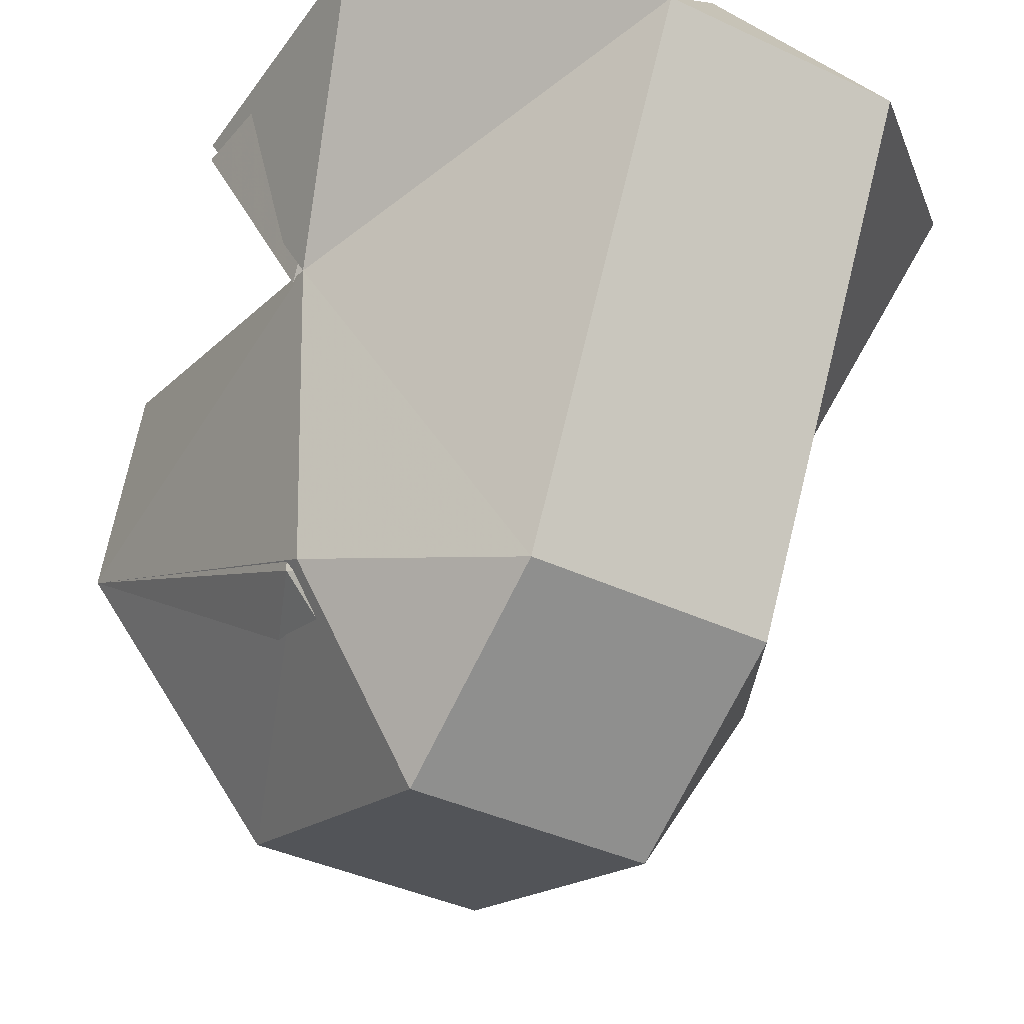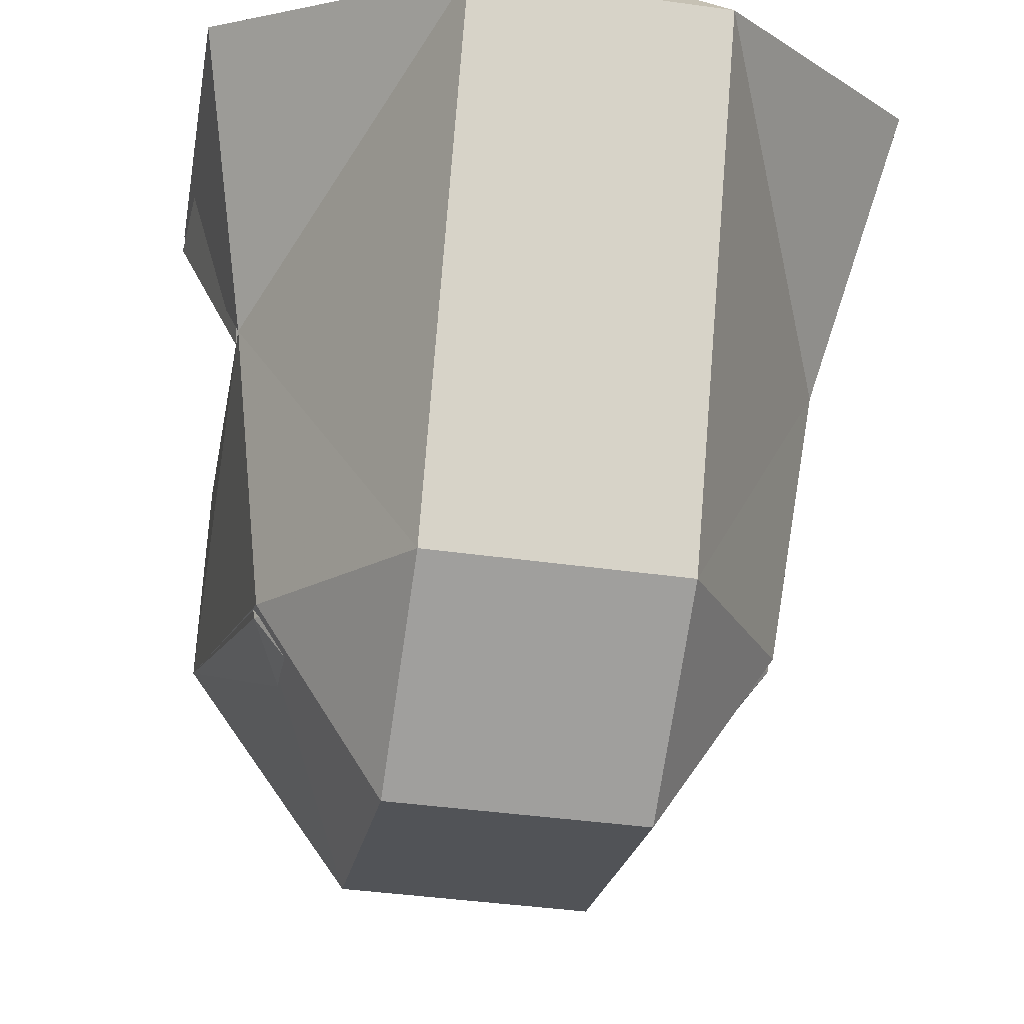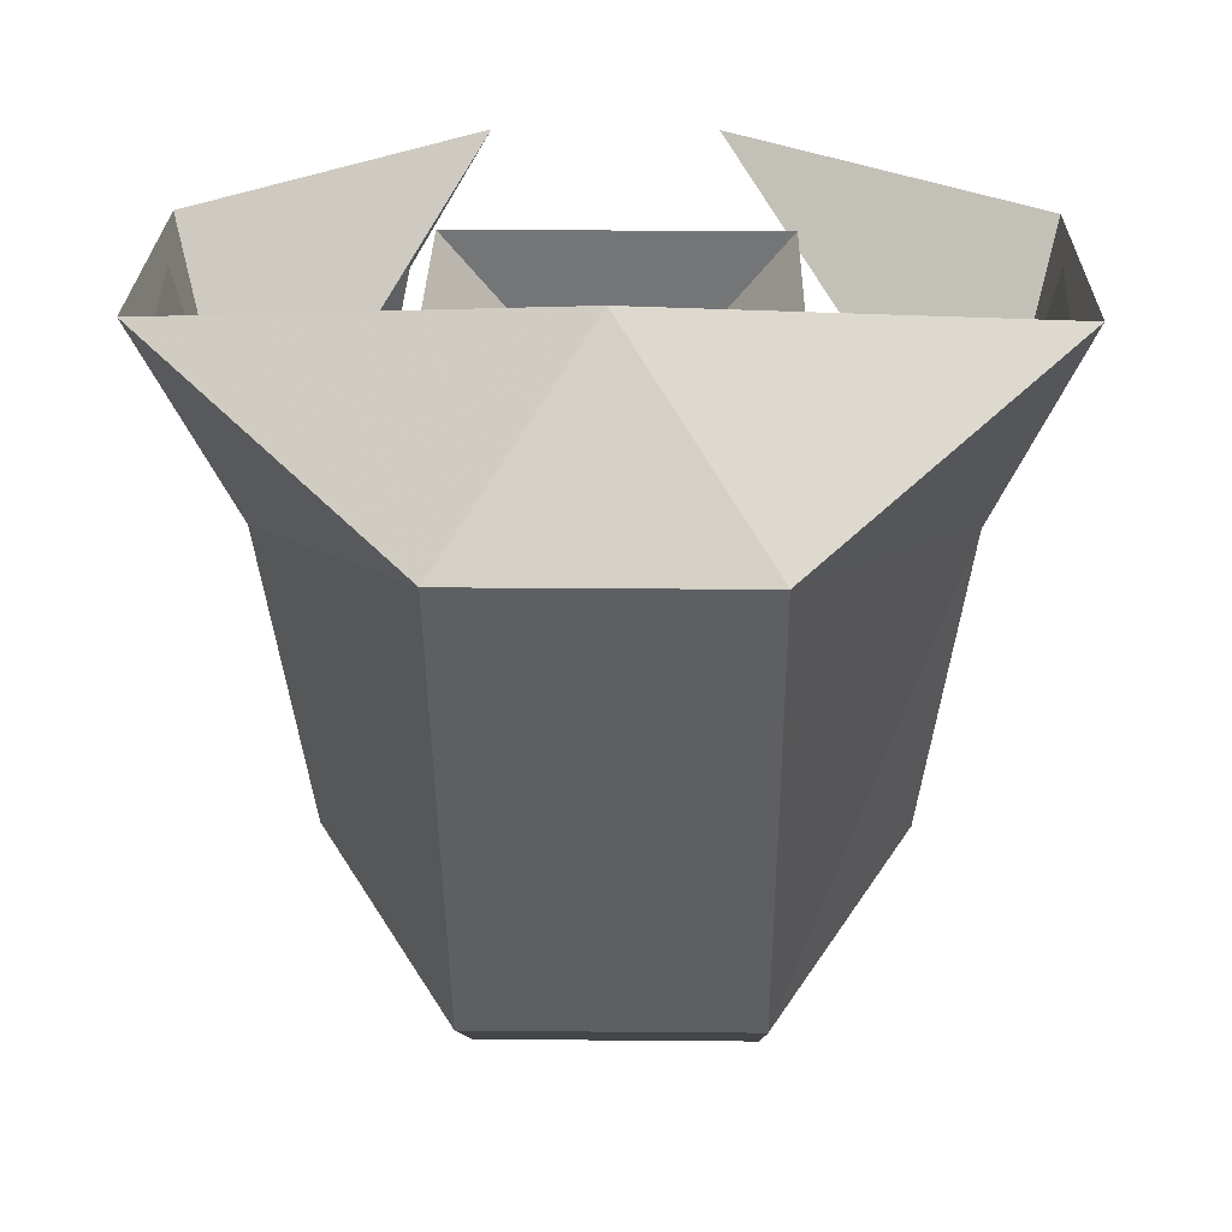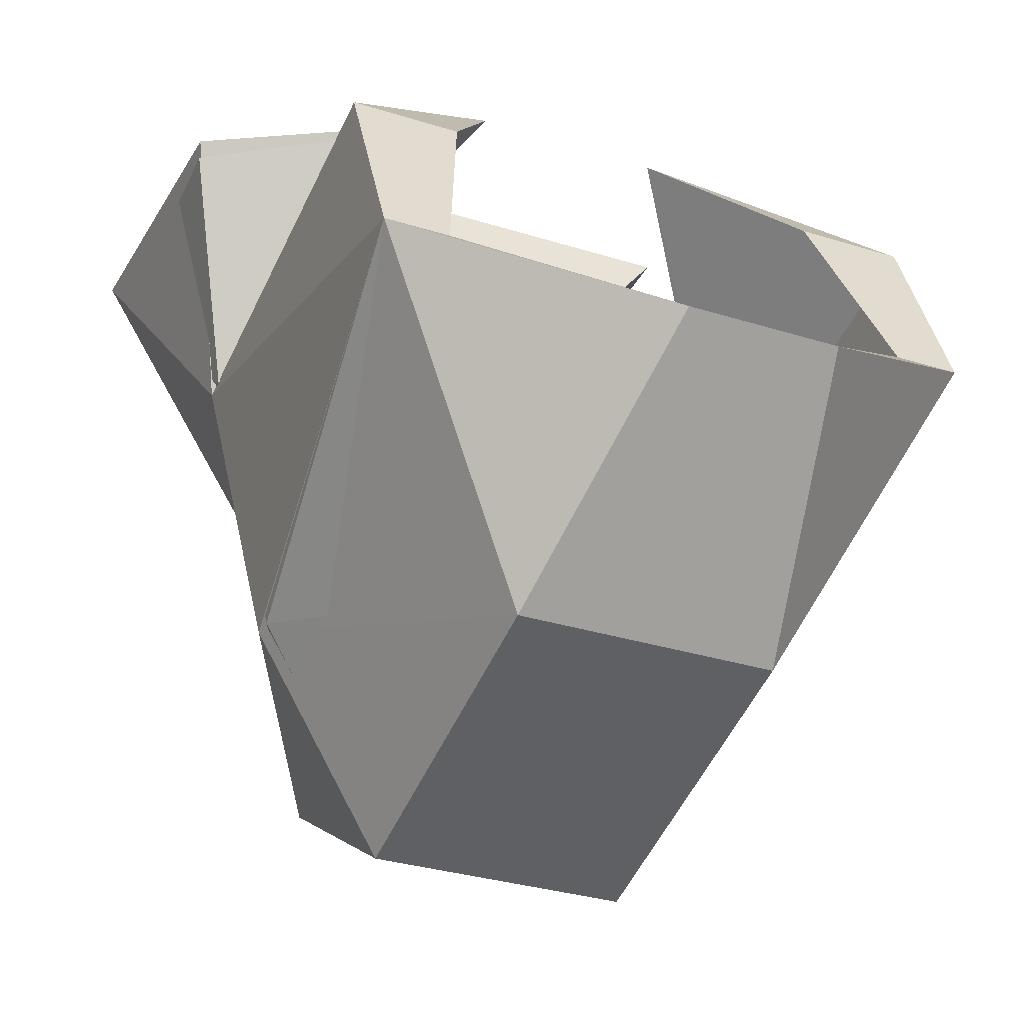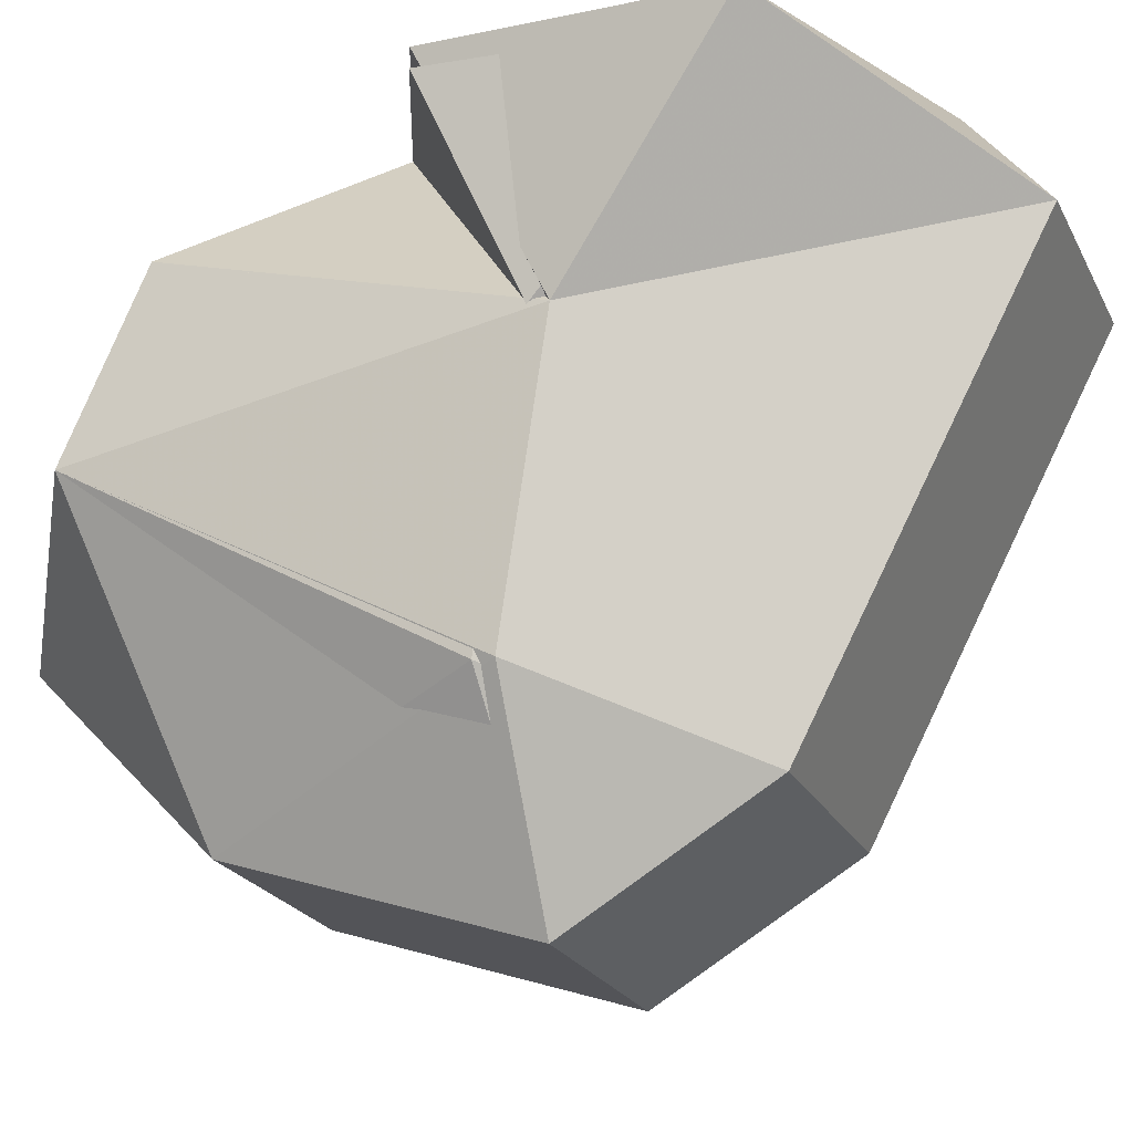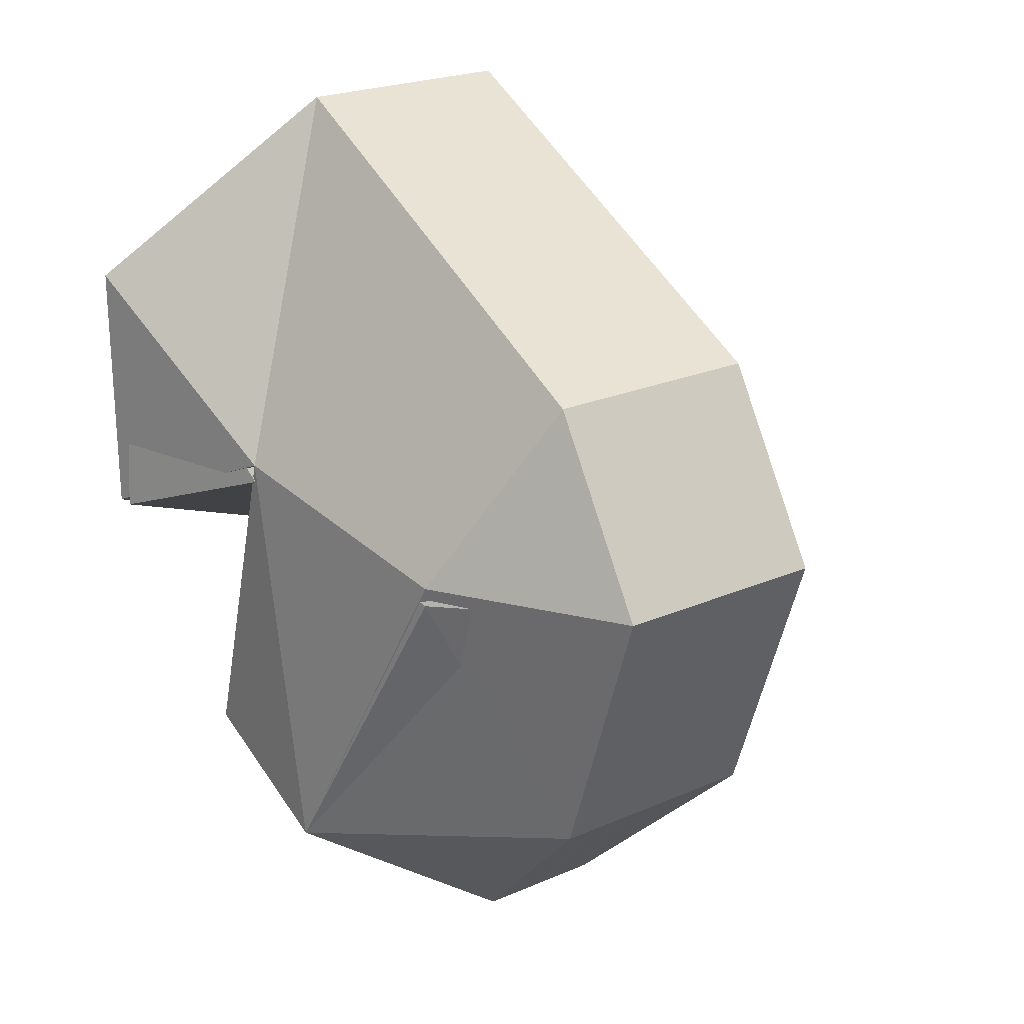
<metadata>
{"format":"obj","ext":"obj","renderer":"f3d","projection":"perspective","resolution":1024,"background":"white","views":[{"elev":-38.1,"azim":-31.1,"up":"+Y"},{"elev":-40.4,"azim":-9.8,"up":"+Y"},{"elev":22.1,"azim":0.9,"up":"+Y"},{"elev":-30.2,"azim":155.1,"up":"+Y"},{"elev":-21.9,"azim":-69.6,"up":"+Y"},{"elev":23.0,"azim":-36.5,"up":"+Z"}]}
</metadata>
<code>
o item/ham_hood/male/base
v 14 -174 -3
v 16 -164 7
v 17 -164 -7
v 4 -161 -12
v 14 -169 -20
v 14 -178 -24
v 12 -188 -6
v 5 -192 4
v 5 -169 16
v 0 -162 12
v -5 -169 16
v -16 -164 7
v -14 -174 -3
v -17 -164 -7
v -5 -161 -12
v -14 -169 -20
v -9 -169 -20
v -14 -174 -2
v -17 -163 -7
v -17 -163 7
v -6 -169 17
v 0 -161 12
v 6 -169 17
v 17 -163 7
v 14 -174 -2
v 17 -163 -7
v 9 -169 -20
v 11 -178 -24
v 3 -183 -30
v 6 -192 -20
v 6 -197 -5
v -5 -192 4
v -6 -192 -20
v -4 -183 -30
v -14 -178 -24
v -12 -188 -6
v -6 -197 -5
v -11 -178 -24
v -12 -188 -5
v -6 -192 5
v 6 -192 5
v 12 -188 -5
v -6 -193 -20
v -6 -198 -5
v 6 -198 -5
v 6 -193 -20
v 5 -182 -17
v 8 -183 -17
v 1 -183 -17
v 5 -181 -17
v 8 -179 -15
v 2 -177 -17
v 6 -172 -13
v 3 -184 -17
v 3 -186 -17
v 0 -186 -18
v 0 -181 -19
v 0 -178 -20
v -1 -183 -17
v -8 -183 -17
v -5 -182 -17
v -5 -181 -17
v -2 -177 -17
v -3 -186 -17
v -3 -184 -17
v -8 -186 -17
v -3 -187 -19
v 7 -165 4
v 5 -173 2
v 3 -169 -9
v 7 -164 -8
v -7 -164 -8
v -3 -169 -9
v -7 -165 4
v -5 -173 2
v -6 -172 -13
v -8 -179 -15
v 8 -186 -17
v 3 -187 -19
f 1 2 3
f 1 3 4
f 1 4 5
f 1 5 6
f 1 6 7
f 1 7 8
f 1 8 9
f 1 9 2
f 2 9 10
f 10 9 11
f 10 11 12
f 12 11 13
f 12 13 14
f 14 13 15
f 15 13 16
f 15 16 17
f 15 17 16
f 15 16 18
f 15 18 19
f 19 18 20
f 20 18 21
f 20 21 22
f 22 21 23
f 22 23 24
f 24 23 25
f 24 25 26
f 26 25 4
f 4 25 5
f 4 5 27
f 4 27 5
f 5 27 28
f 5 28 6
f 5 6 27
f 27 6 28
f 28 6 29
f 28 29 6
f 6 29 30
f 6 30 7
f 7 30 31
f 7 31 8
f 8 31 32
f 8 32 11
f 8 11 9
f 33 30 29
f 33 29 34
f 33 34 35
f 33 35 36
f 33 36 37
f 33 37 30
f 30 37 31
f 31 37 32
f 32 37 36
f 32 36 13
f 32 13 11
f 17 16 35
f 17 35 38
f 17 38 16
f 16 38 35
f 16 35 18
f 18 35 39
f 18 39 40
f 18 40 21
f 21 40 23
f 23 40 41
f 23 41 25
f 25 41 42
f 25 42 6
f 25 6 5
f 34 38 35
f 34 35 38
f 35 34 43
f 35 43 39
f 39 43 44
f 39 44 40
f 40 44 41
f 41 44 45
f 41 45 42
f 42 45 46
f 42 46 6
f 6 46 29
f 29 46 34
f 34 46 43
f 43 46 45
f 43 45 44
f 13 36 35
f 13 35 16
f 47 48 49
f 47 49 50
f 47 50 48
f 48 50 51
f 51 50 52
f 51 52 53
f 48 54 49
f 49 54 55
f 49 55 56
f 49 56 57
f 49 57 58
f 49 58 52
f 49 52 50
f 59 60 61
f 59 61 62
f 59 62 63
f 59 63 58
f 59 58 57
f 59 57 56
f 59 56 64
f 59 64 65
f 59 65 60
f 60 65 64
f 60 64 66
f 66 64 67
f 67 64 56
f 68 69 70
f 68 70 71
f 71 70 72
f 72 70 73
f 72 73 74
f 74 73 75
f 74 75 69
f 74 69 68
f 76 63 77
f 77 63 62
f 77 62 60
f 60 62 61
f 55 54 48
f 55 48 78
f 55 78 79
f 55 79 56

</code>
